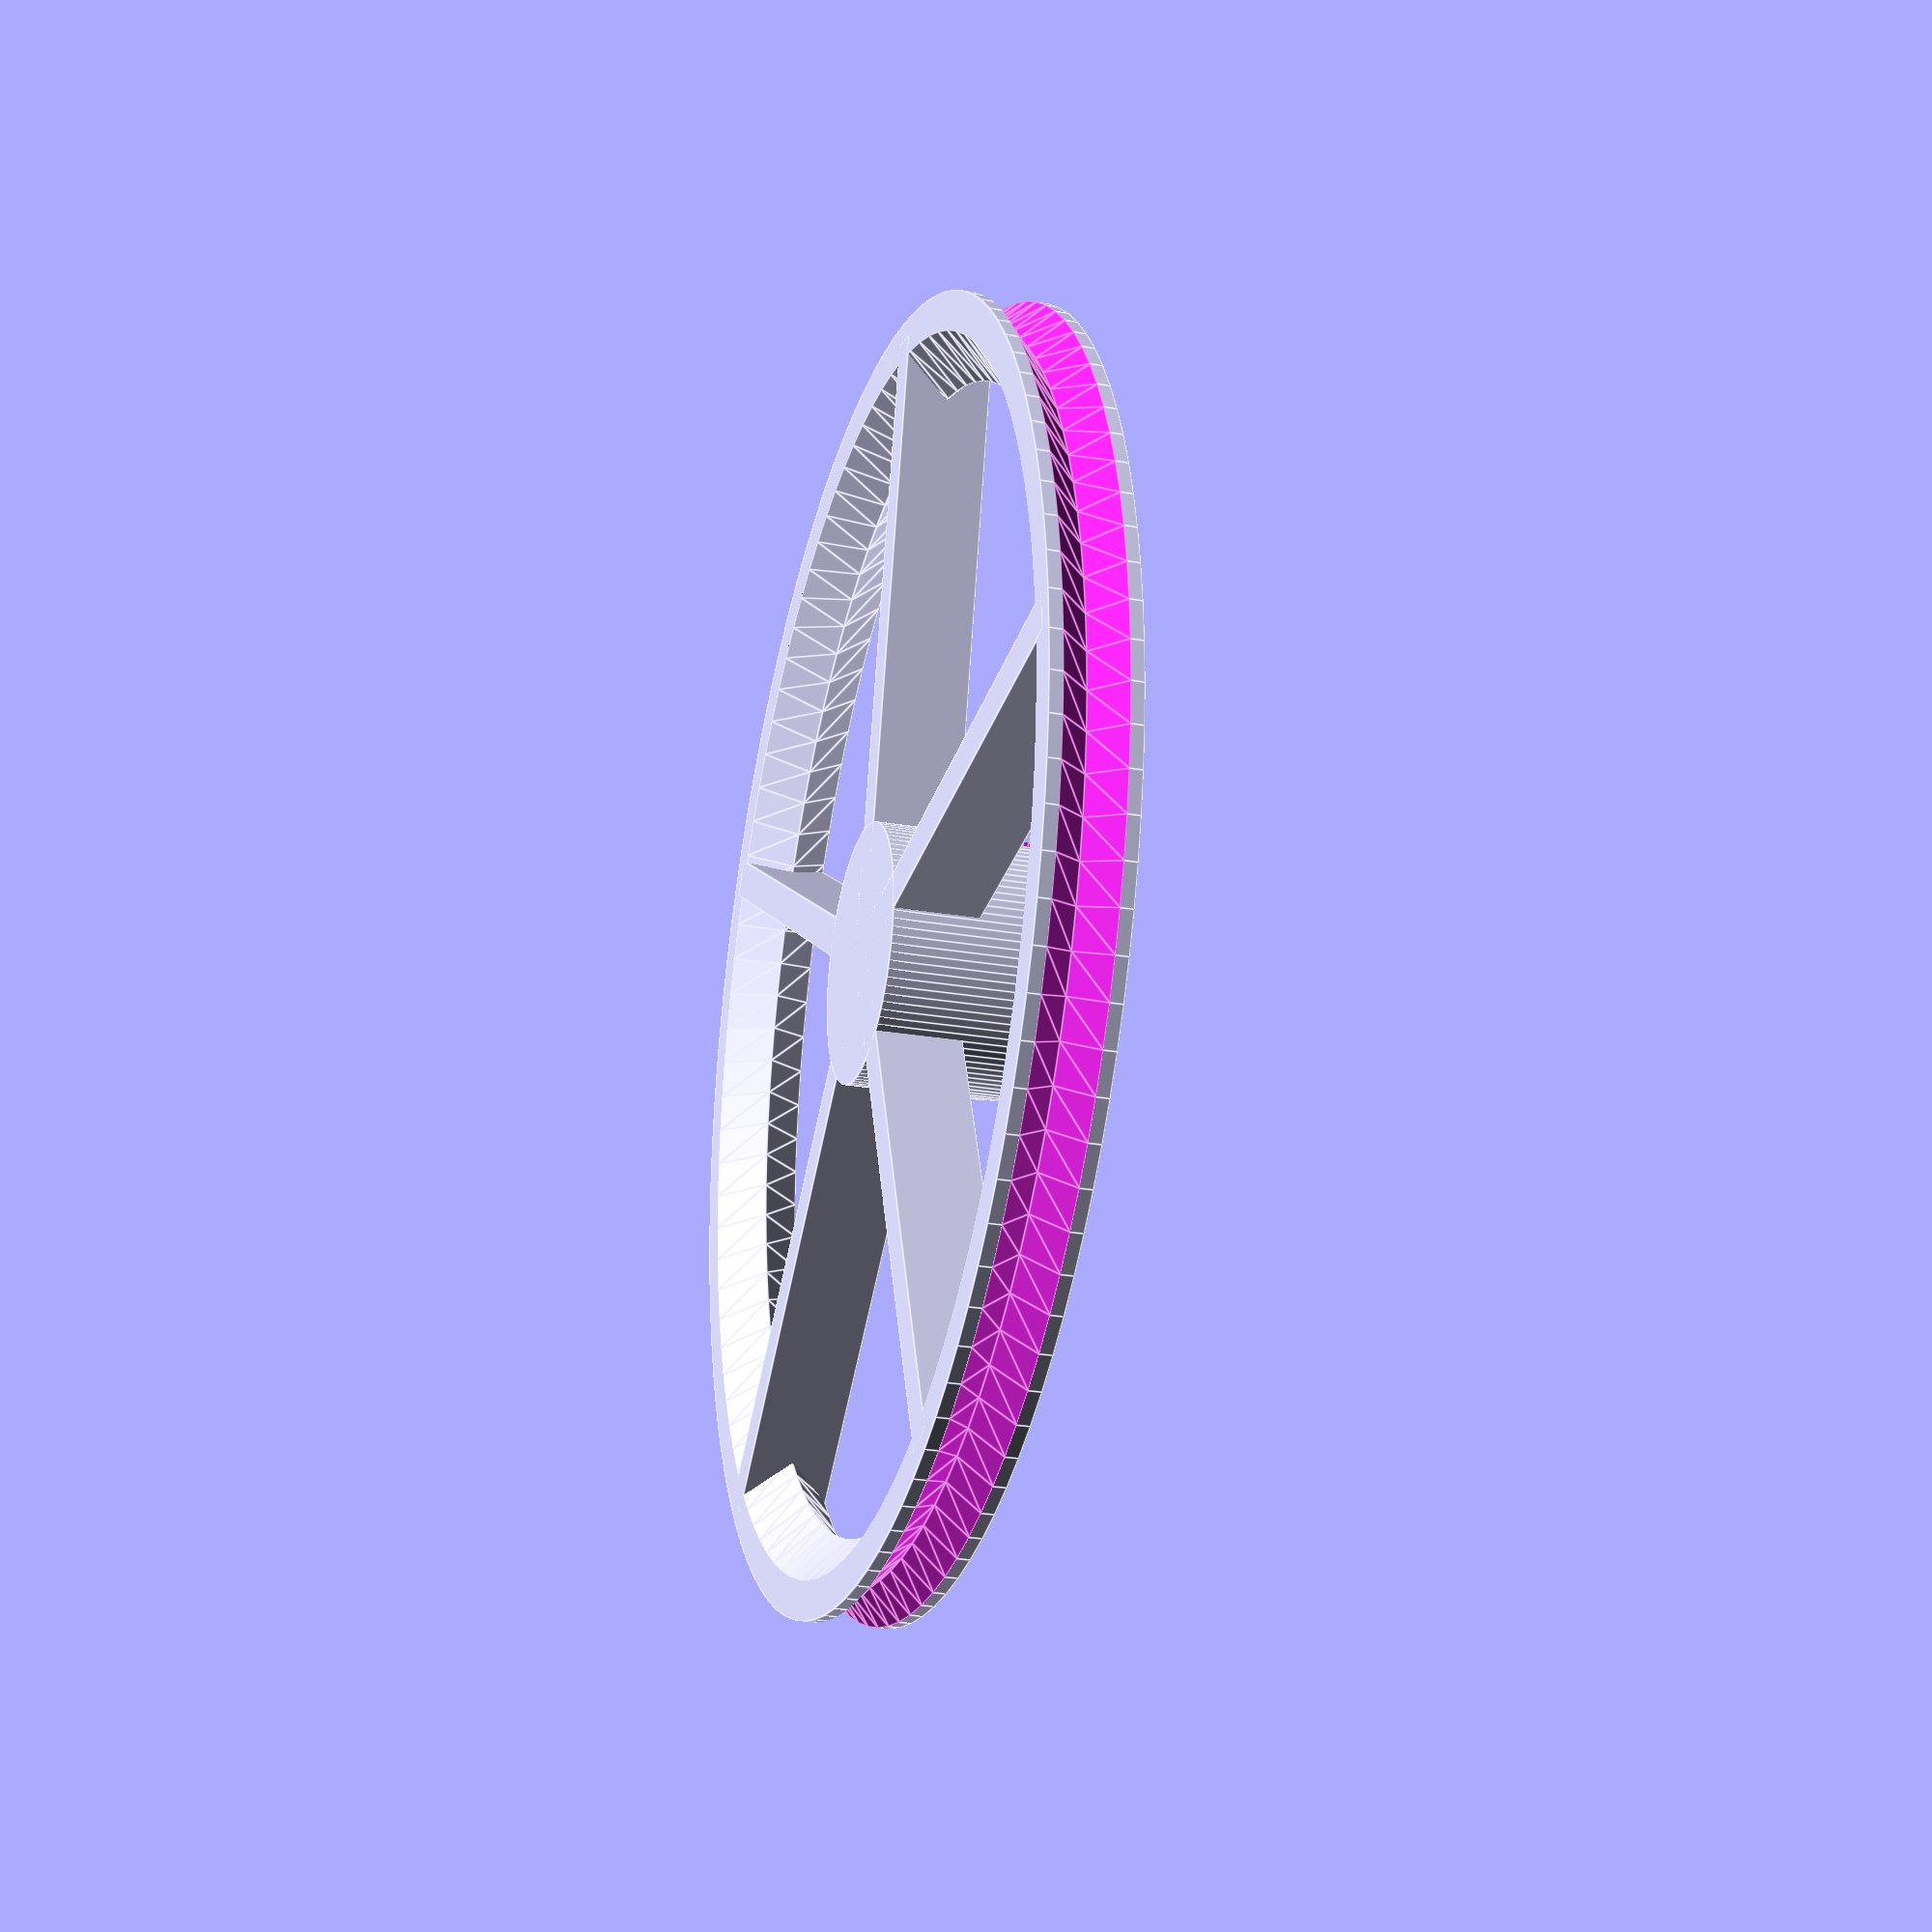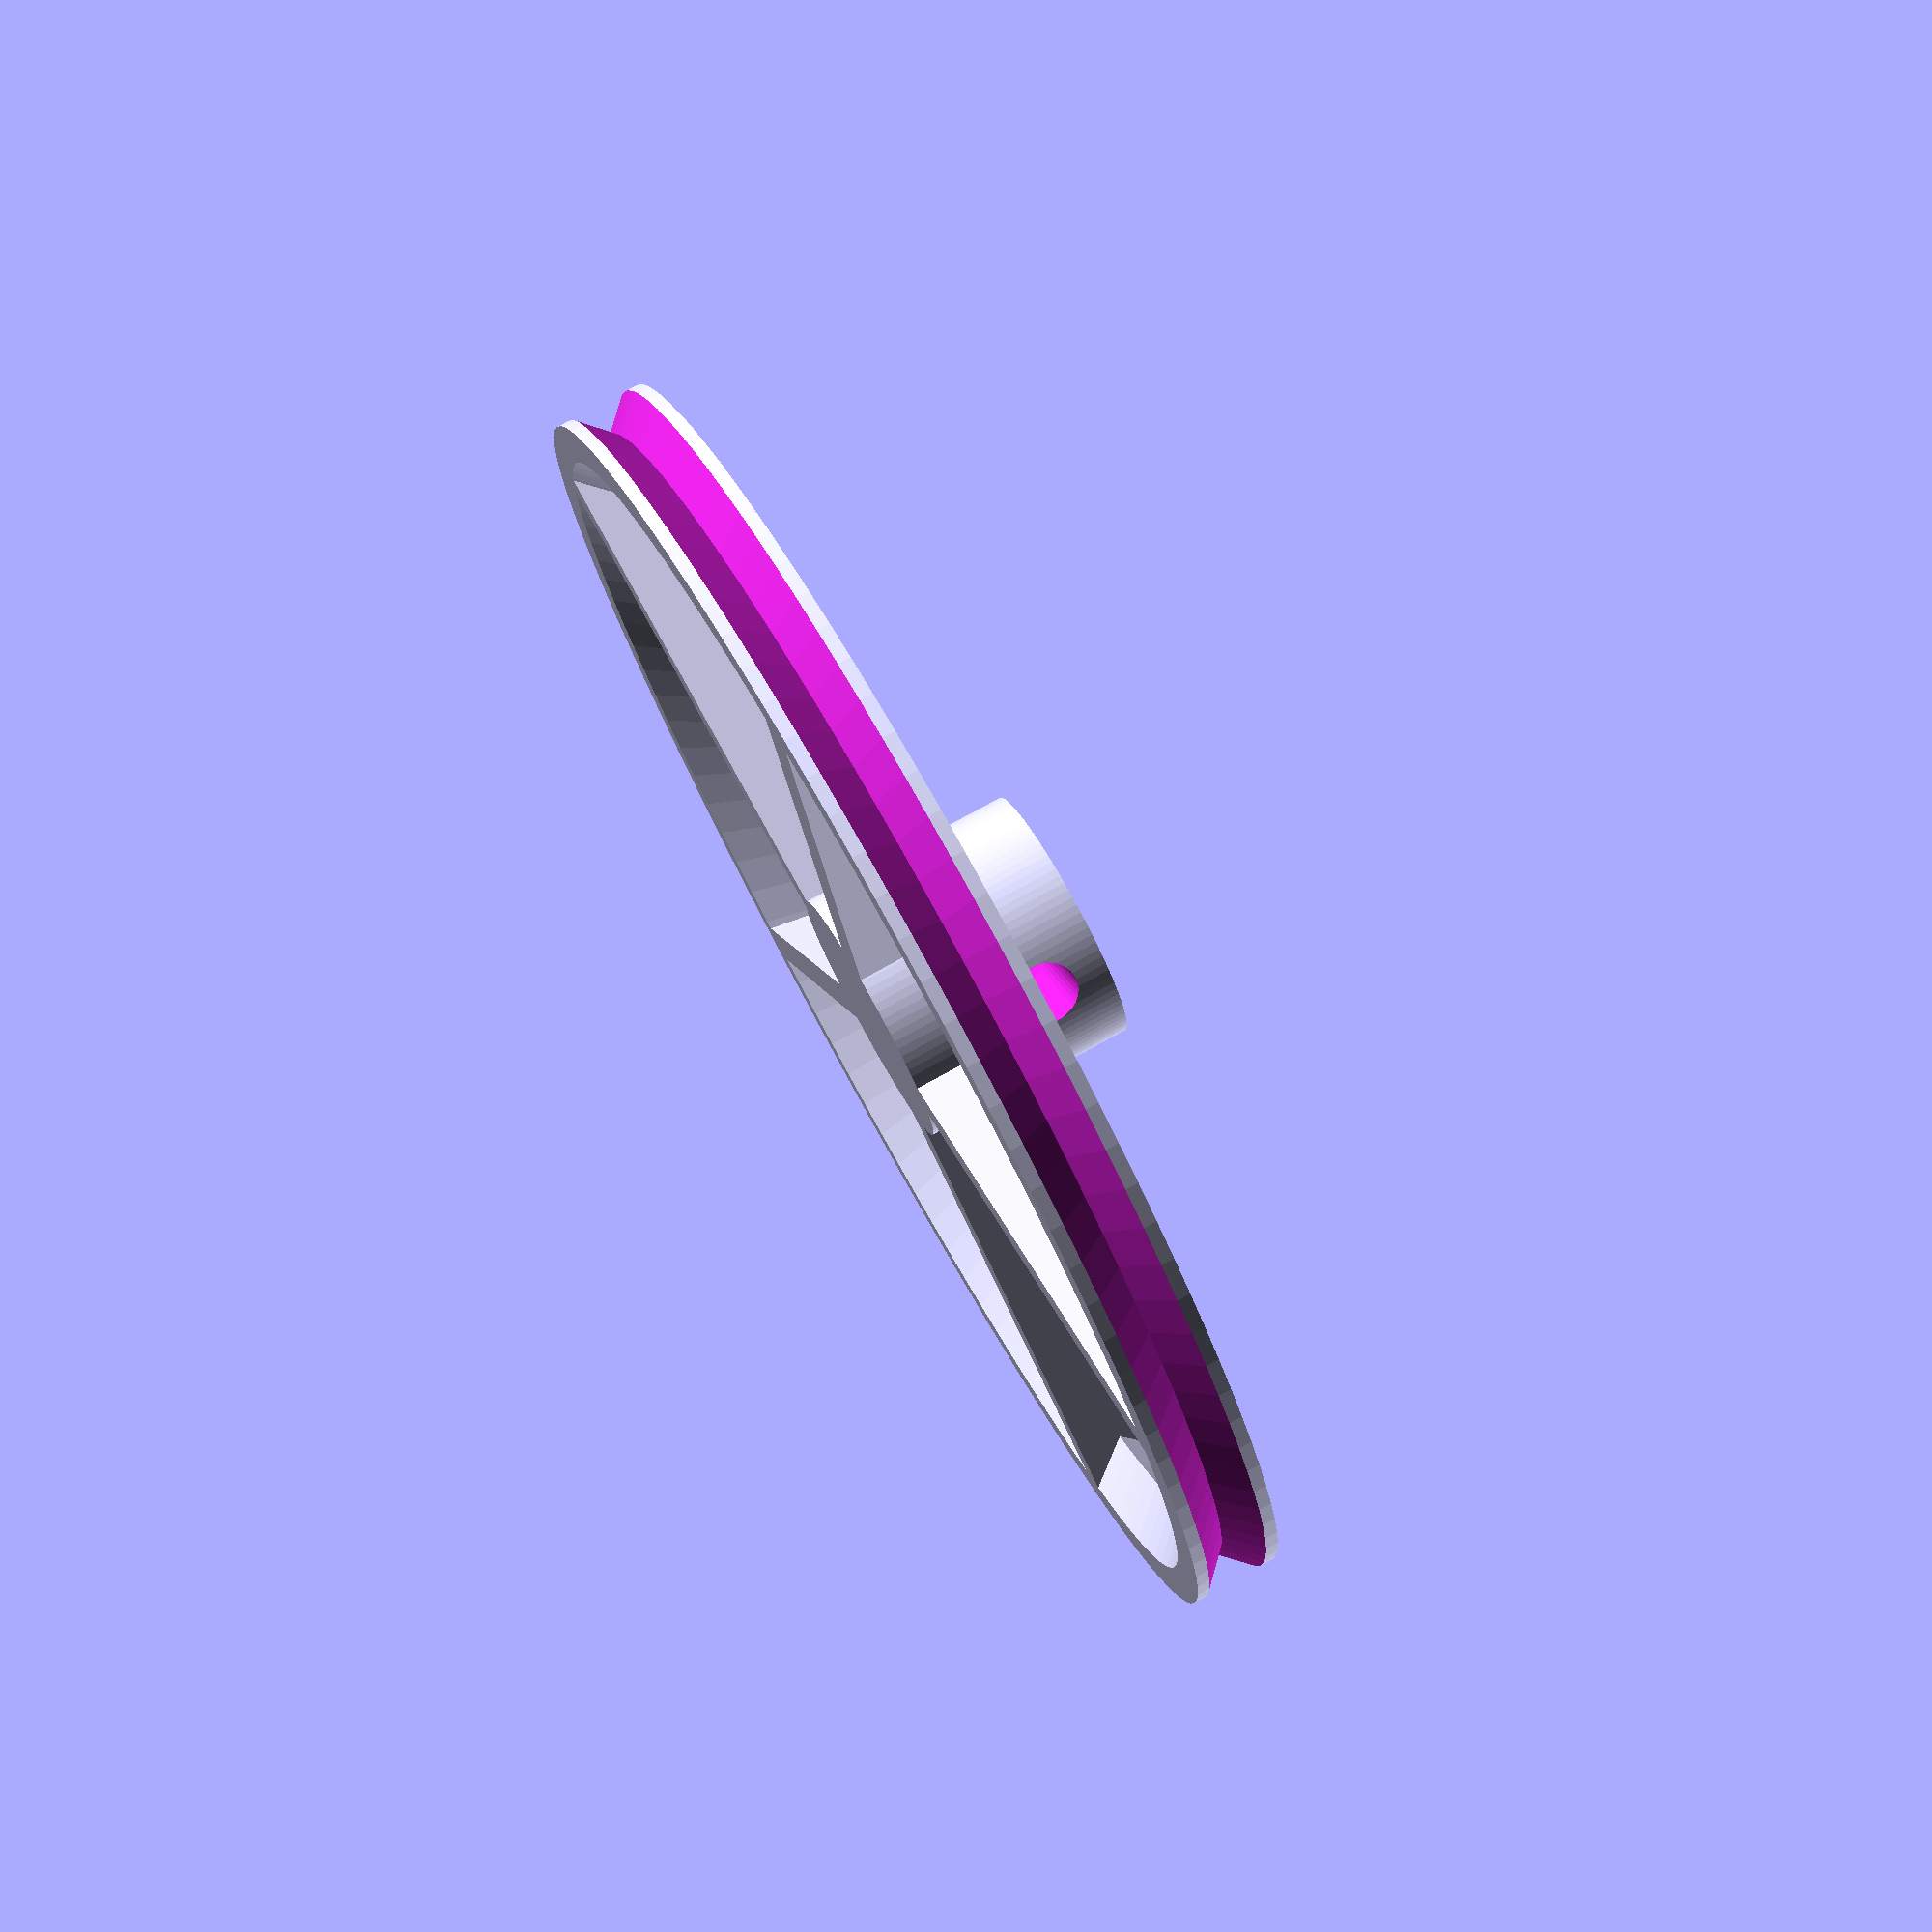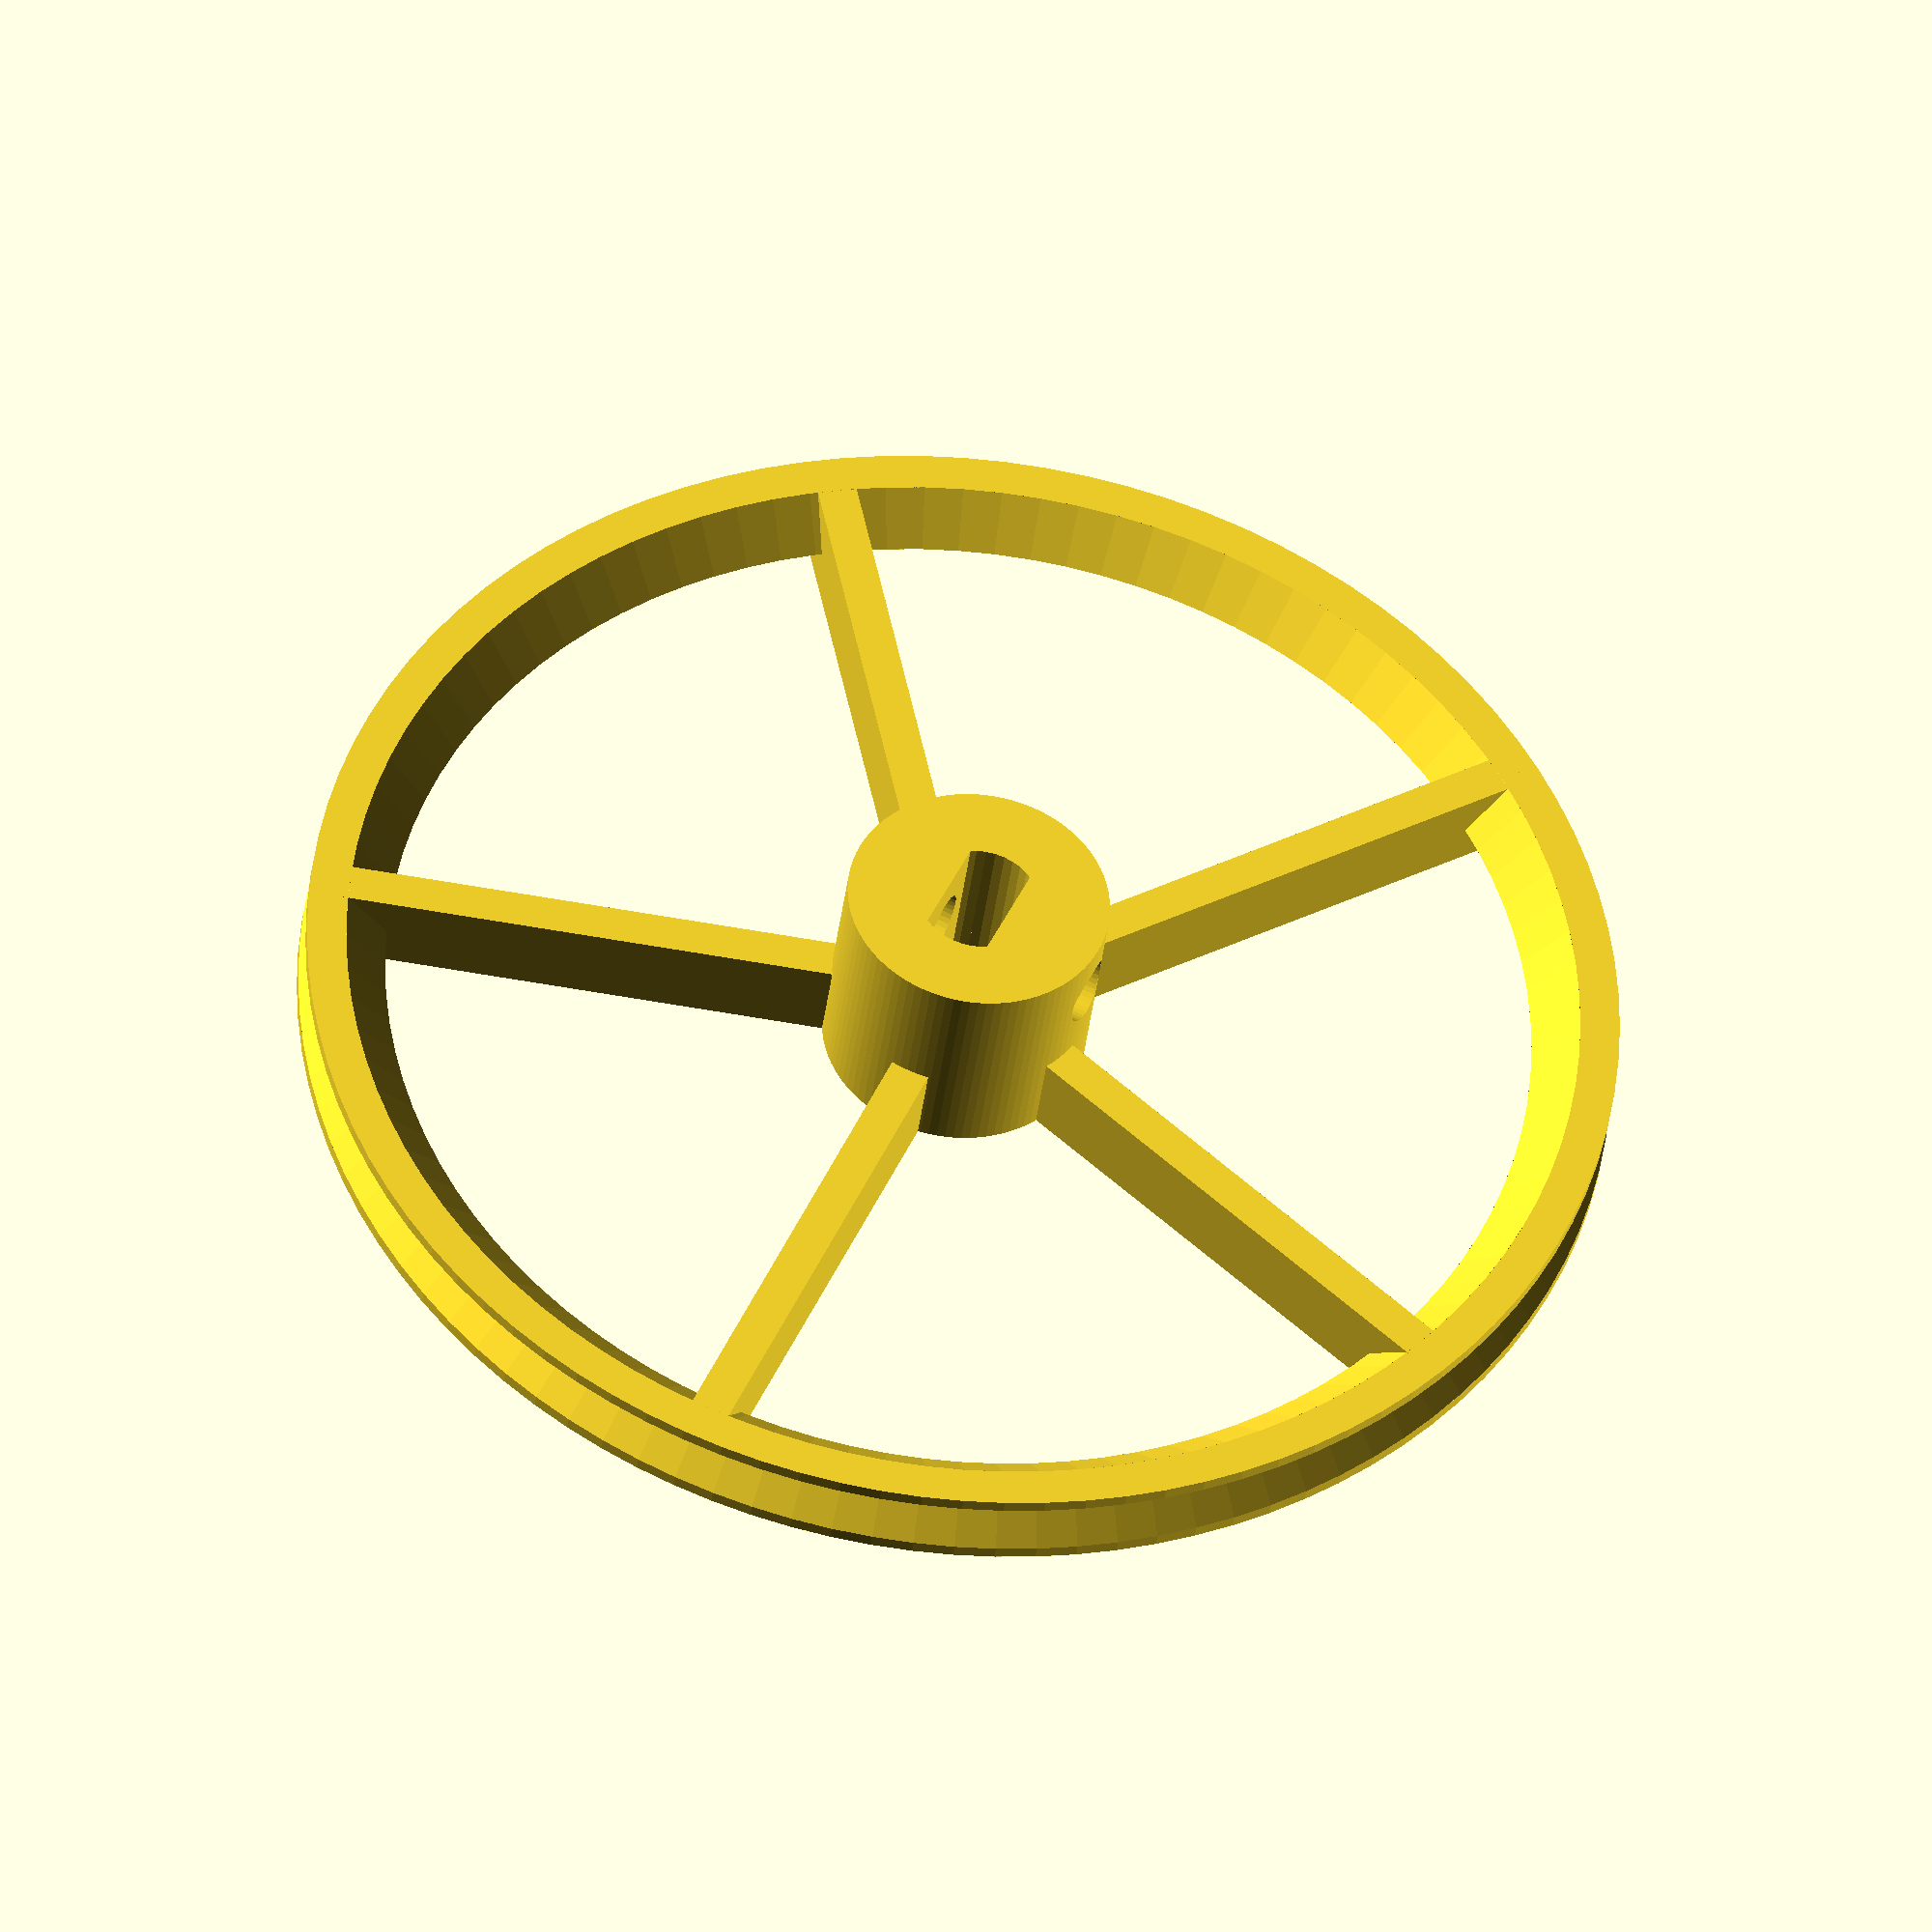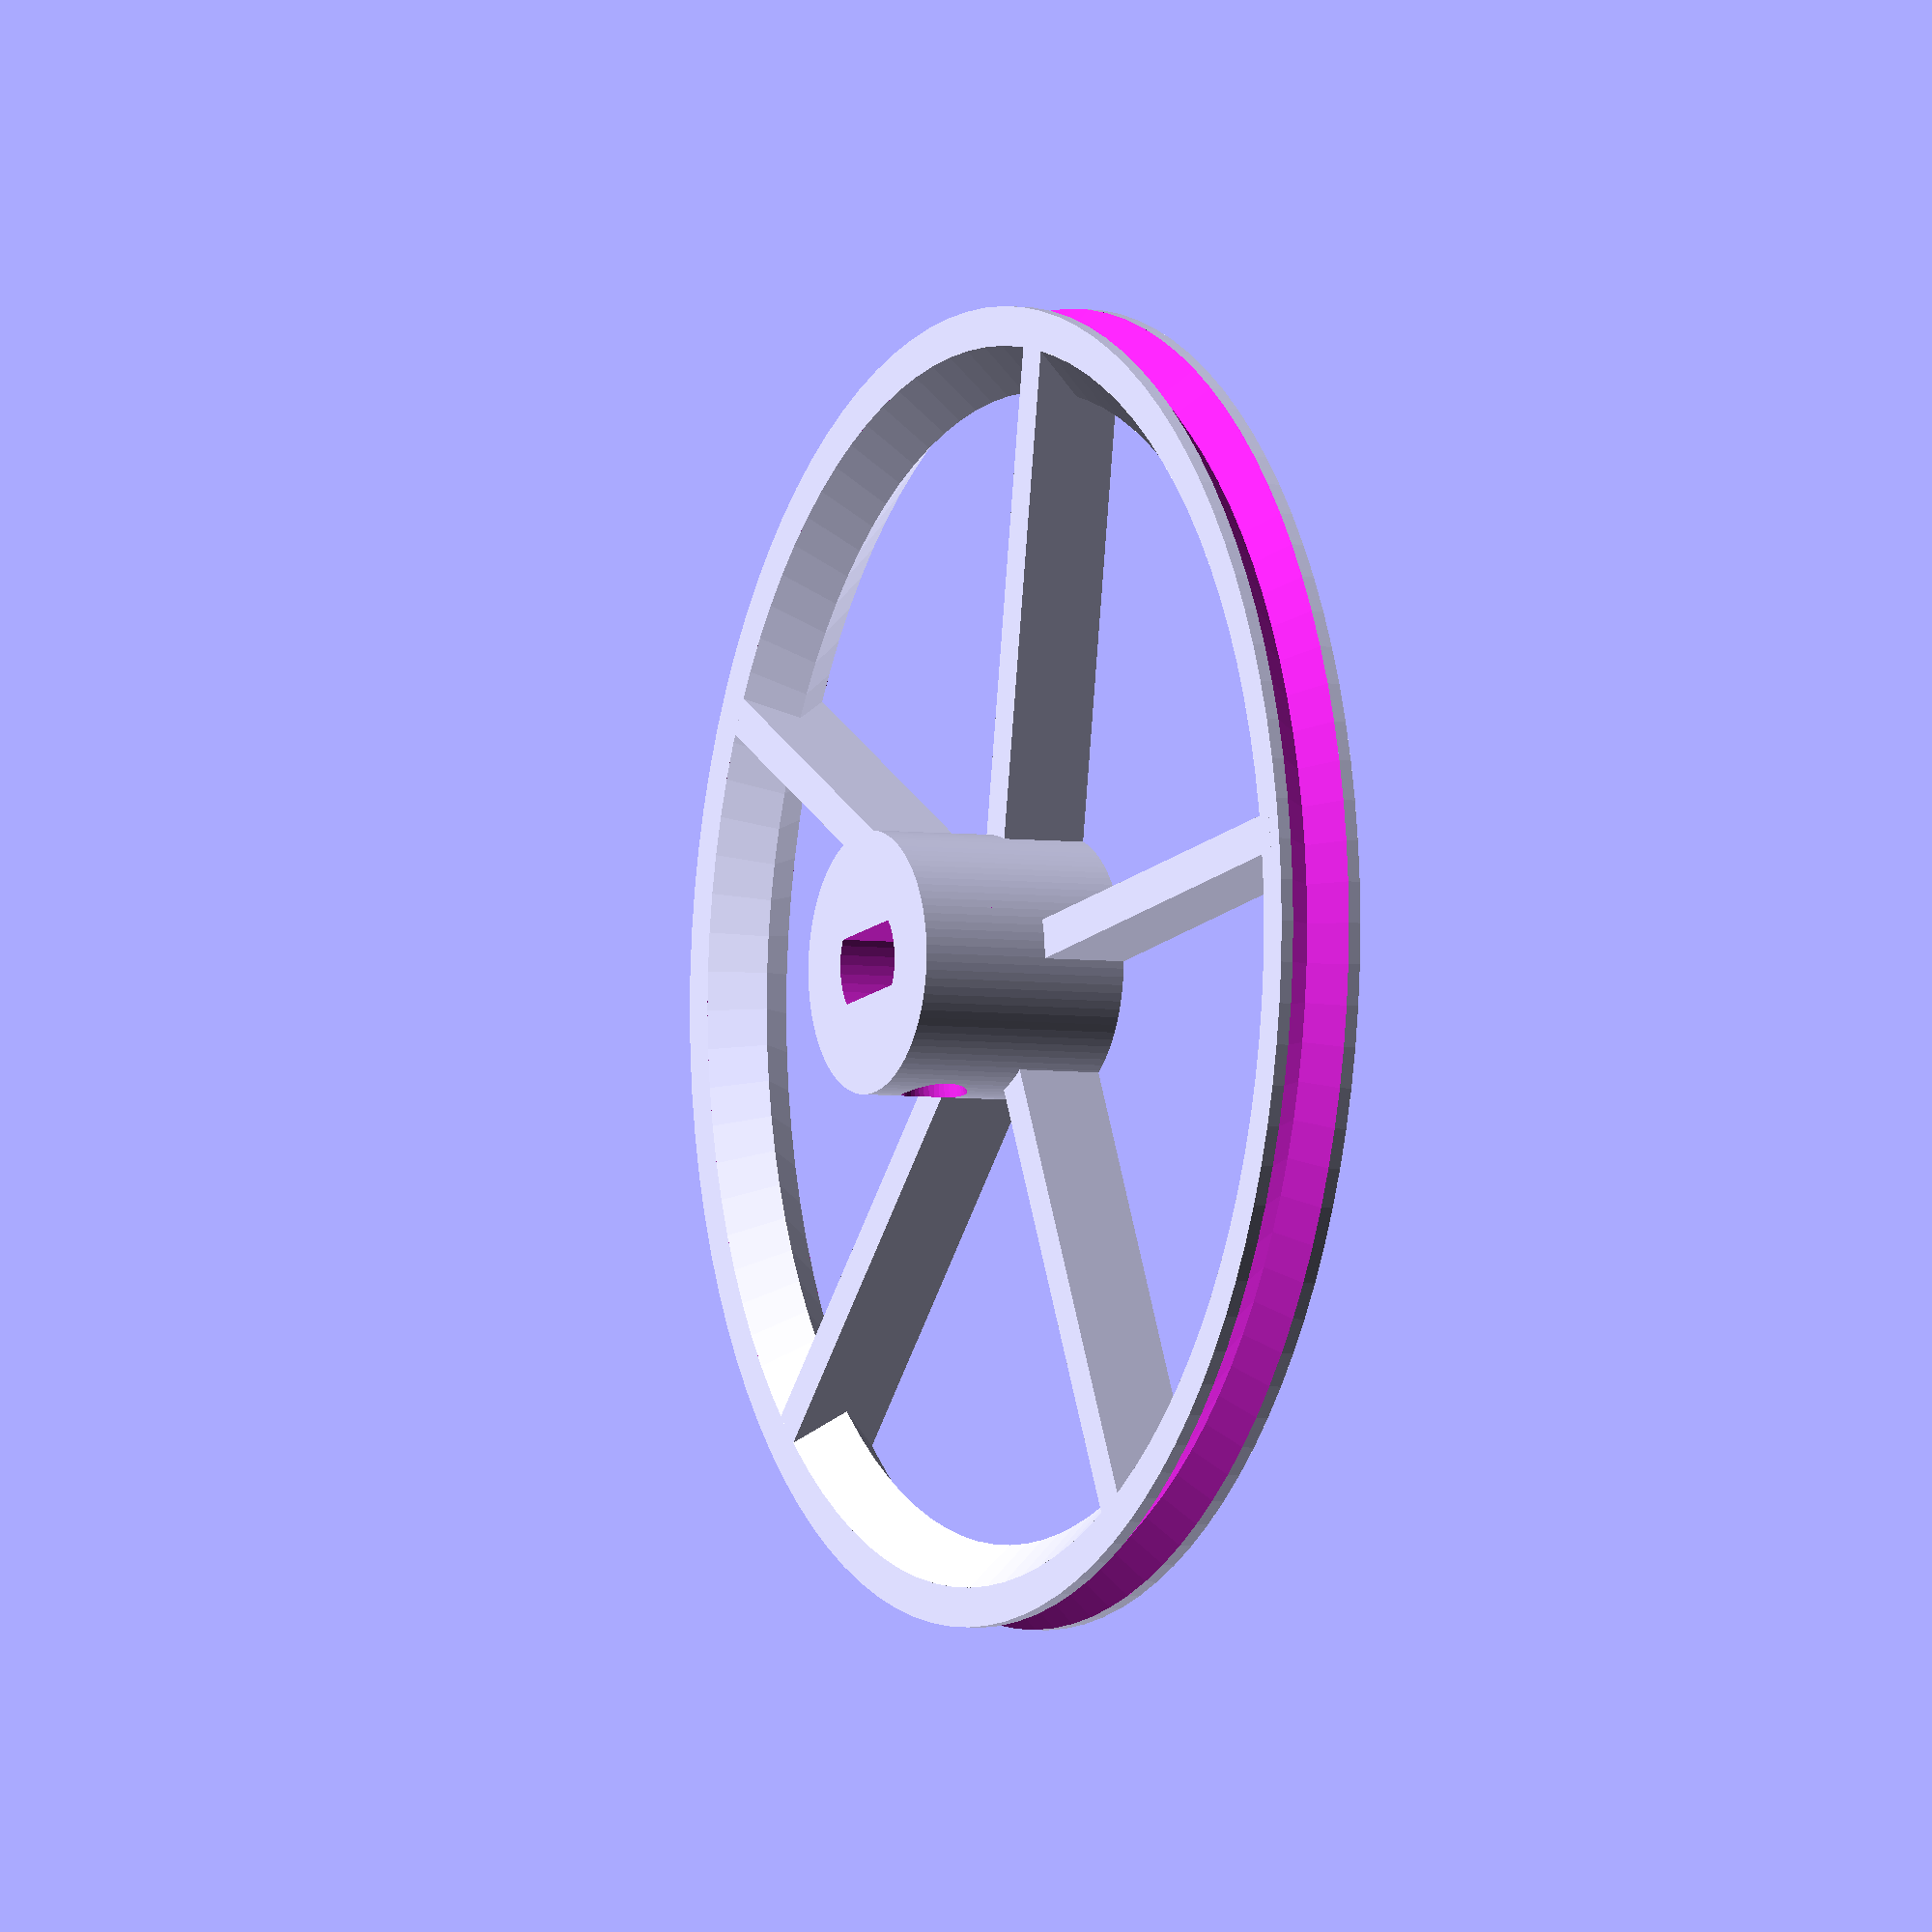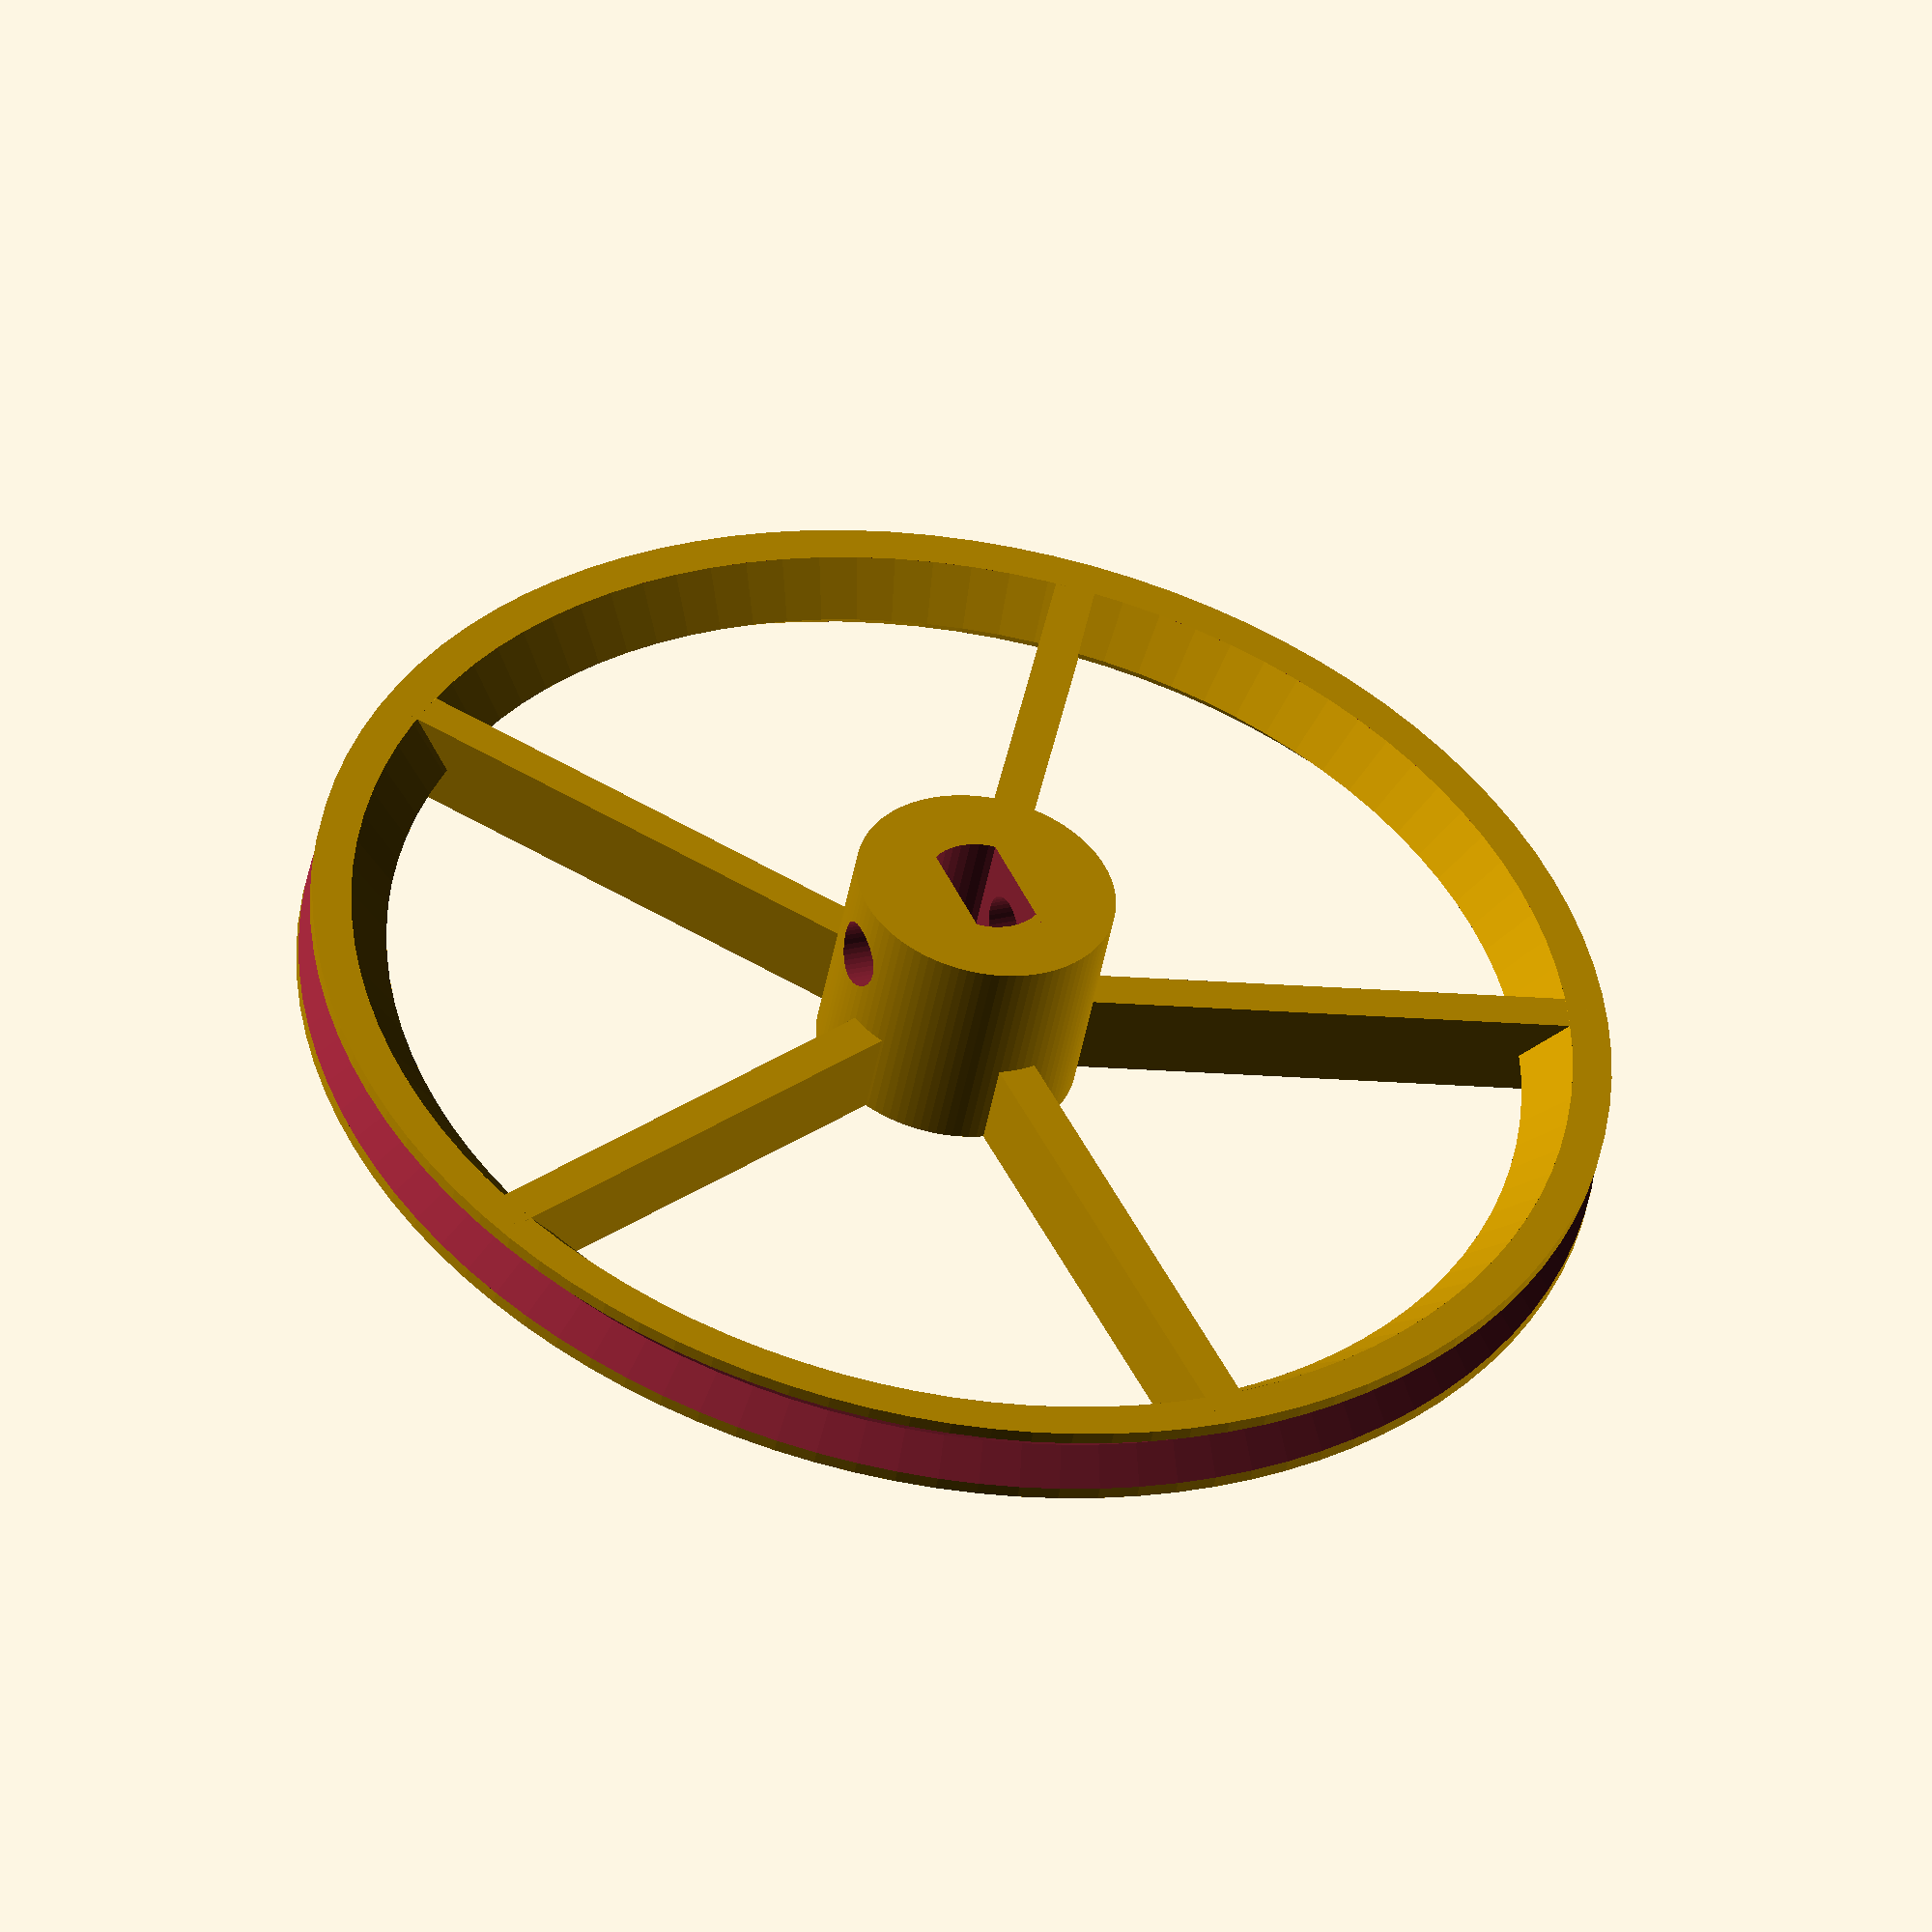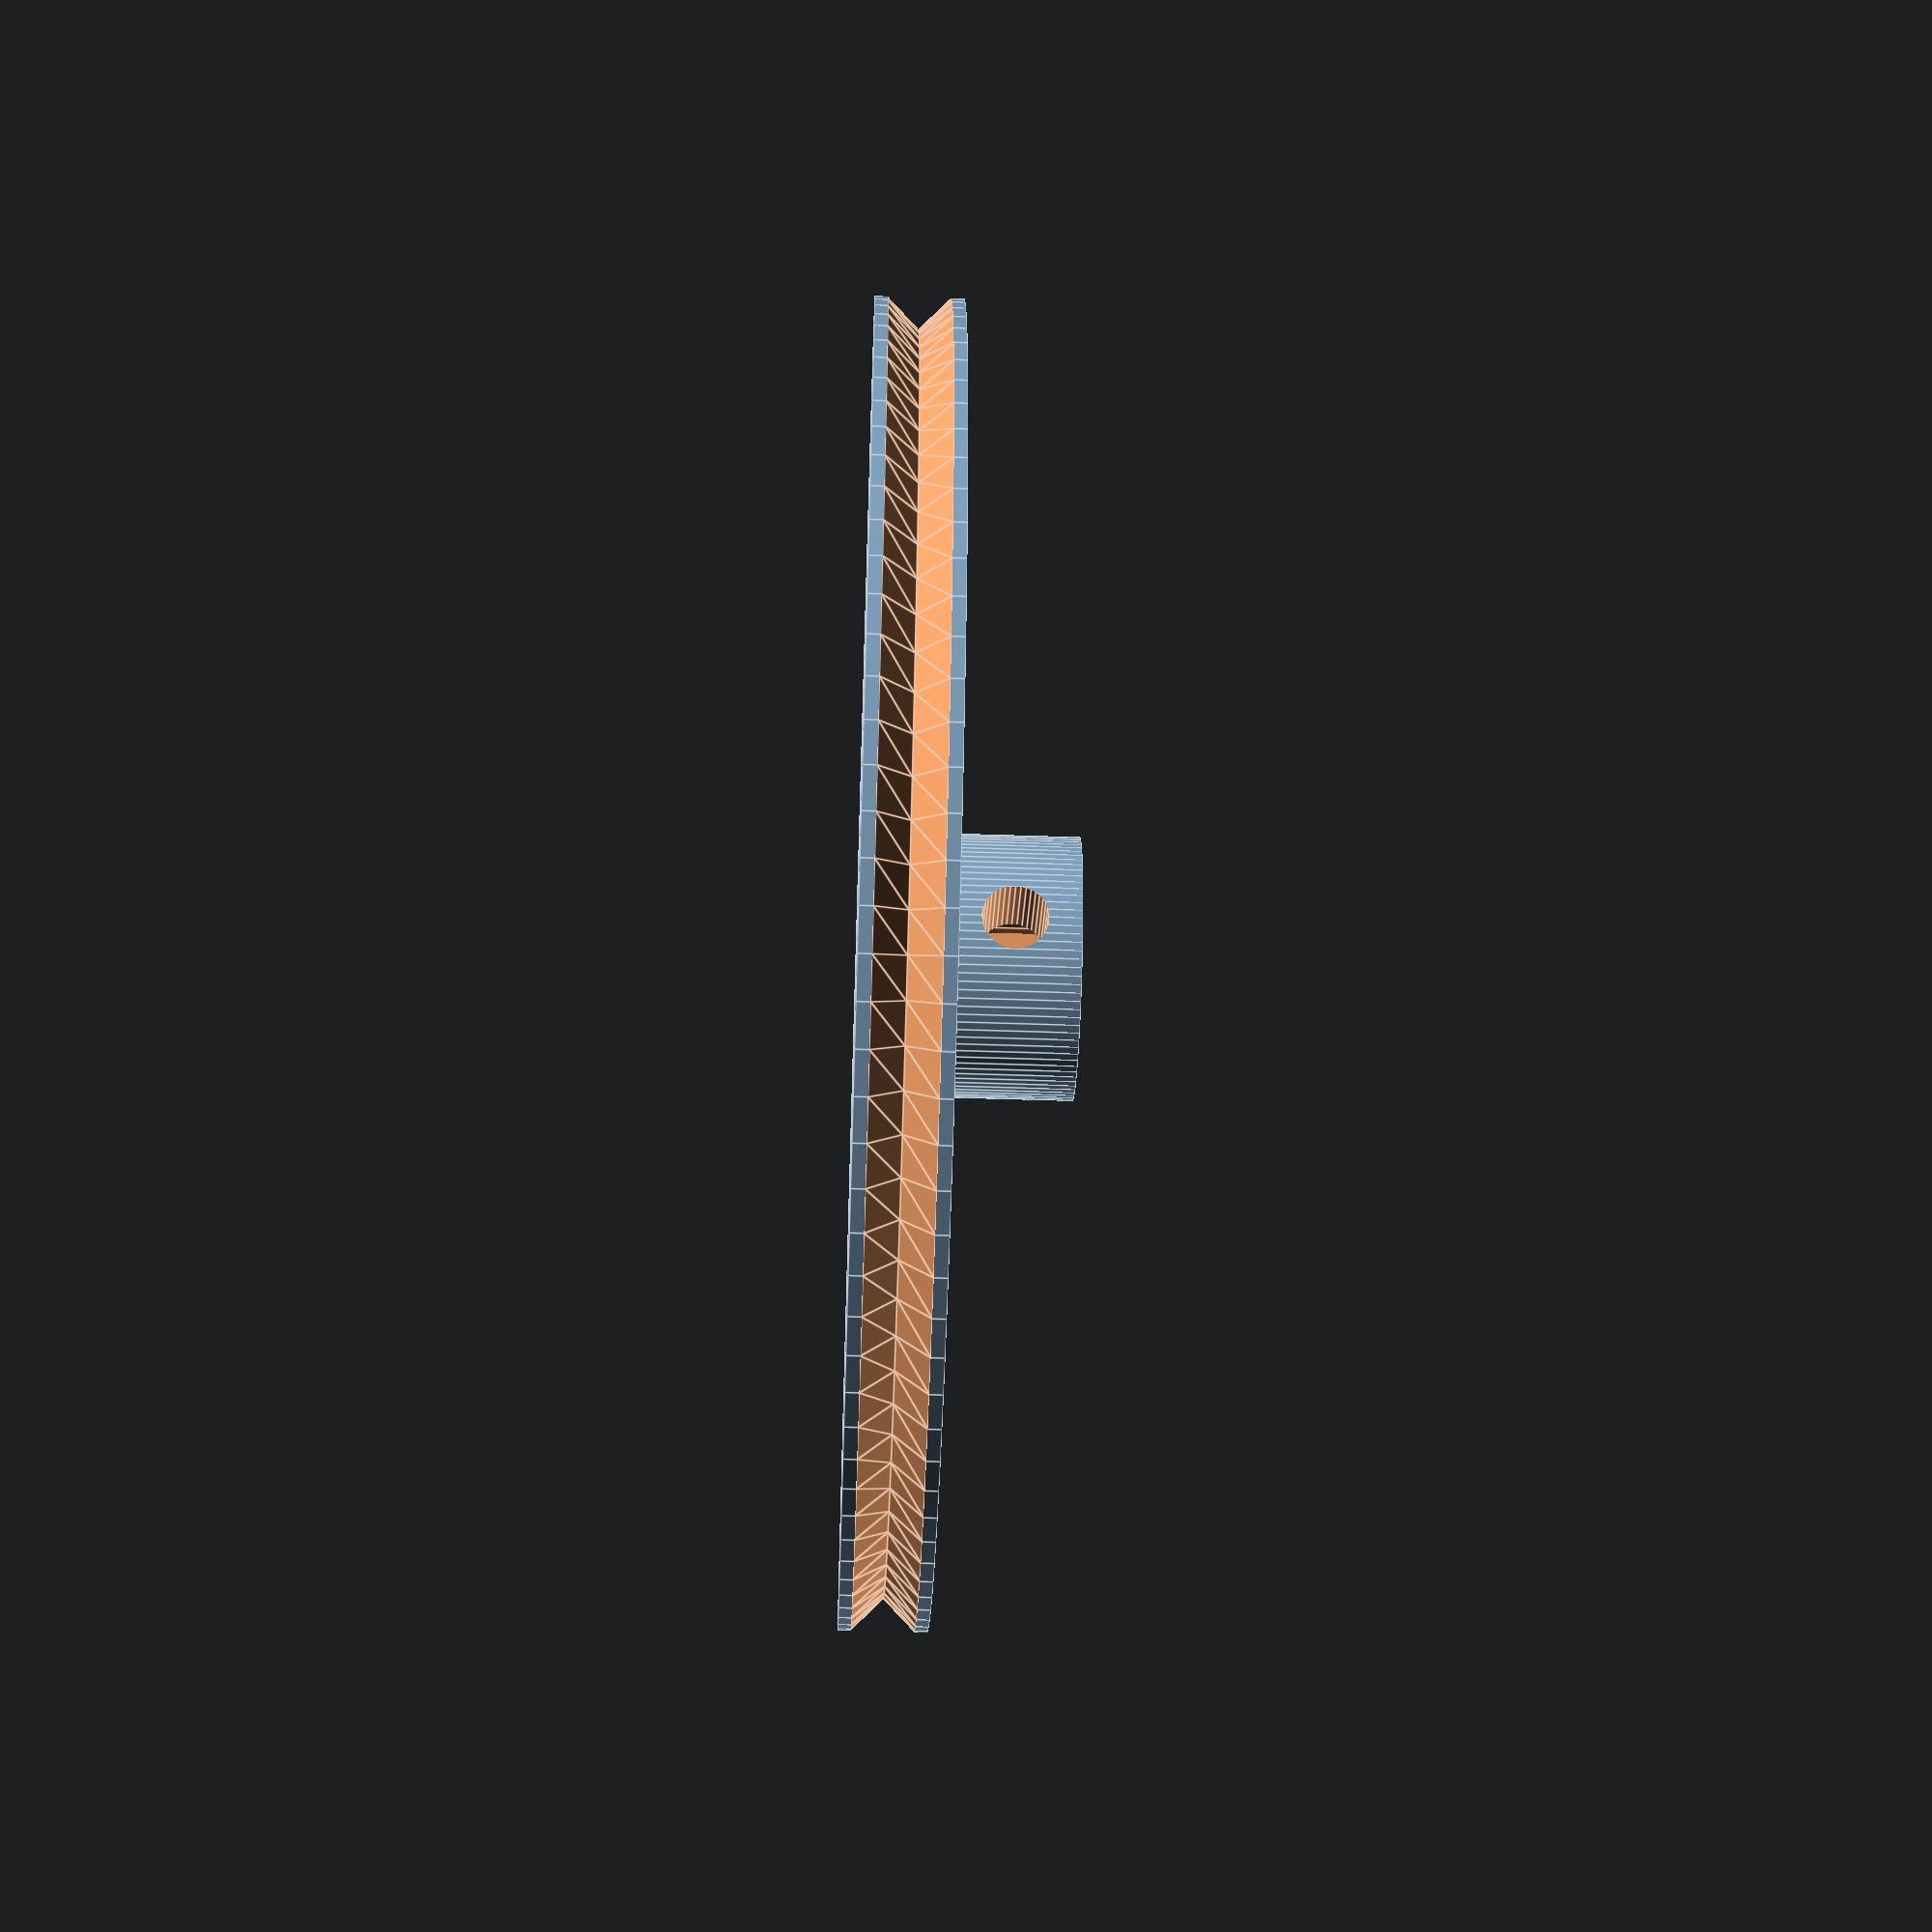
<openscad>
//http://customizer.makerbot.com/docs

/* [Nr.Spokes] */
raggi=5;			//[3:30]
/* [Wheel Diameter] */
wheel_diameter=60;	//[30:120]
/* [O-ring] */
oring=0;			//[0,1]
/* [Fudge factor] */
fudge_factor = 0;	//[0:10]
/* [Definition] */
fn=100; 			//[50:500]
difference(){
	union()	{
		//rim
        difference () {
            cylinder (r=wheel_diameter / 2, h=4, $fn=fn);
            translate([0,0,-0.1]) cylinder (r=(wheel_diameter / 2)-1.8, h=4.2, $fn=fn);
        }
        // add spokes (circular cut-outs) raggi       
        for(i = [0:raggi]) rotate([0, 0, i * 360 / raggi+1]) translate([-0.9, 0, 0]) cube([1.8, (wheel_diameter/2)-0.9, 4]);
		//boss
		cylinder(r=12 / 2, h=10, $fn=fn);
        //profilo interno
        translate([0, 0, 0]) rotate_extrude(convexity=10, $fn=fn) translate([(wheel_diameter / 2)-1.8,2, 0]) rotate([0,0,45]) square([4/sqrt(2),4/sqrt(2)],center=true);
	}
	union()	{
		//shaft cutout (shaft with flat)
		translate([0, 0, 0.6]) intersection(){
			cylinder(r=5.5 / 2 + fudge_factor, h=12, $fn=fn*2/5); // was 5
			translate([0, 0, 4]) cube([3.0 + fudge_factor, 12, 12], center=true); // was 2.5
		}
		// set screw for M3
		translate([0, 0, 7]) rotate([90, 0, 90]) cylinder(r=1.5, h=60, center=true, $fn=fn*2/5); // was 1
		//rim groove cutout
		translate([0, 0, 2]) rotate_extrude(convexity=10, $fn=fn) translate([wheel_diameter / 2, 0, 10]) rotate([0,0,45]) square([2,2],center=true);
	}
}
if ( oring==1) { color([0.08,0.08,0.08,1]) translate([0, 0, 2]) rotate_extrude(convexity=10, $fn=fn) translate([wheel_diameter / 2, 0, 10]) rotate([0,0,45]) circle(3/2);}
//if ( oring==0){};
</openscad>
<views>
elev=205.5 azim=238.6 roll=285.7 proj=p view=edges
elev=102.4 azim=50.8 roll=299.0 proj=p view=wireframe
elev=217.9 azim=25.2 roll=186.7 proj=o view=solid
elev=184.3 azim=262.6 roll=116.6 proj=o view=wireframe
elev=227.9 azim=335.7 roll=190.5 proj=o view=solid
elev=49.3 azim=333.0 roll=267.9 proj=p view=edges
</views>
